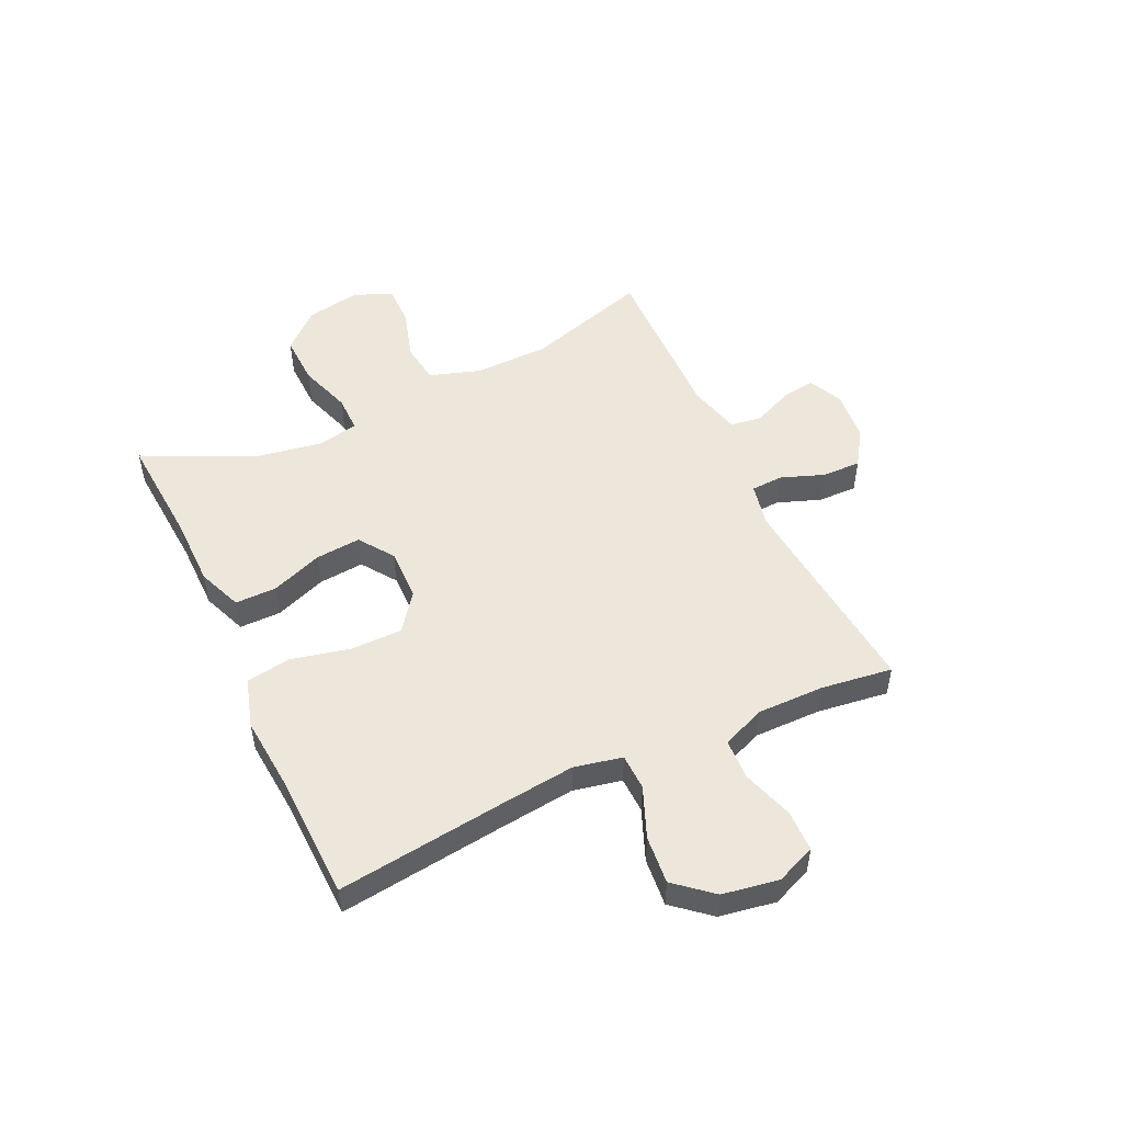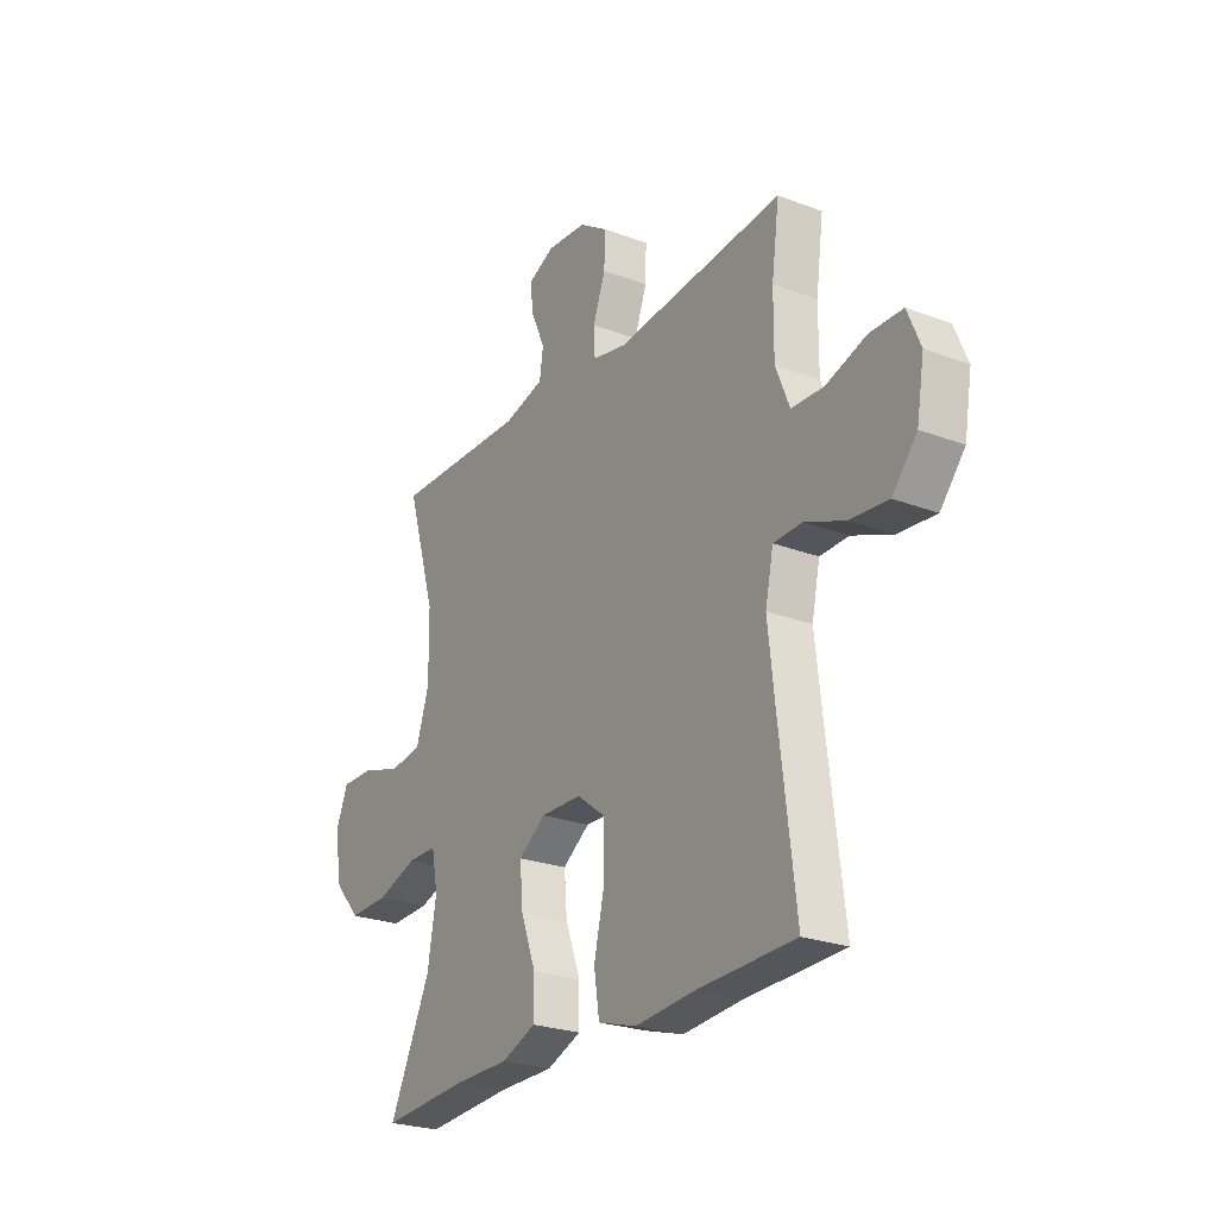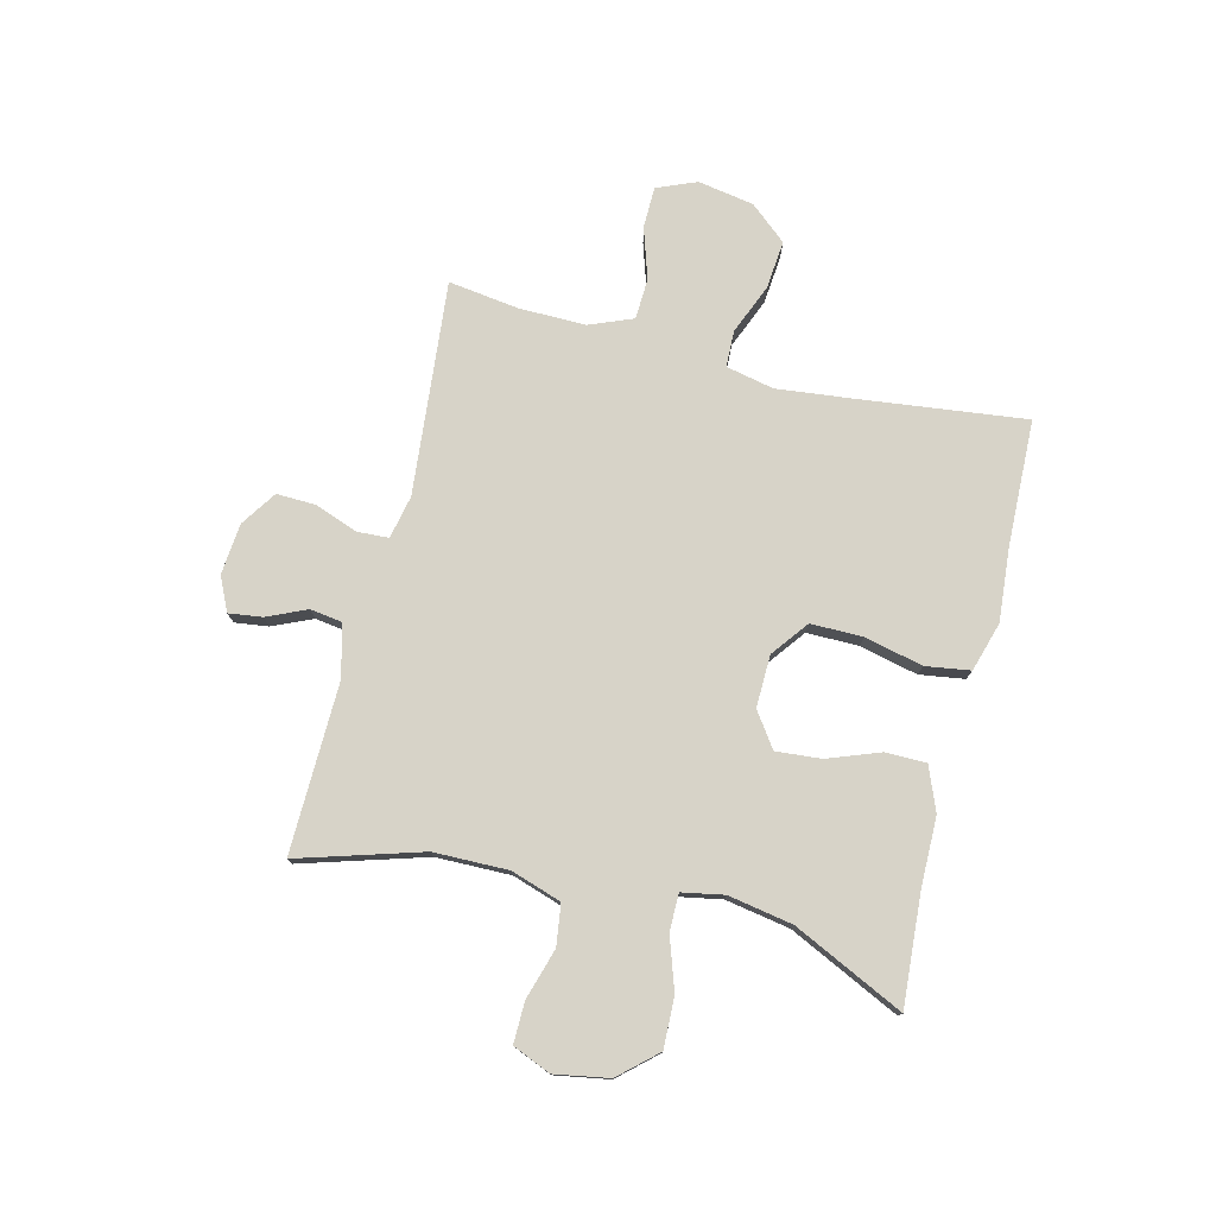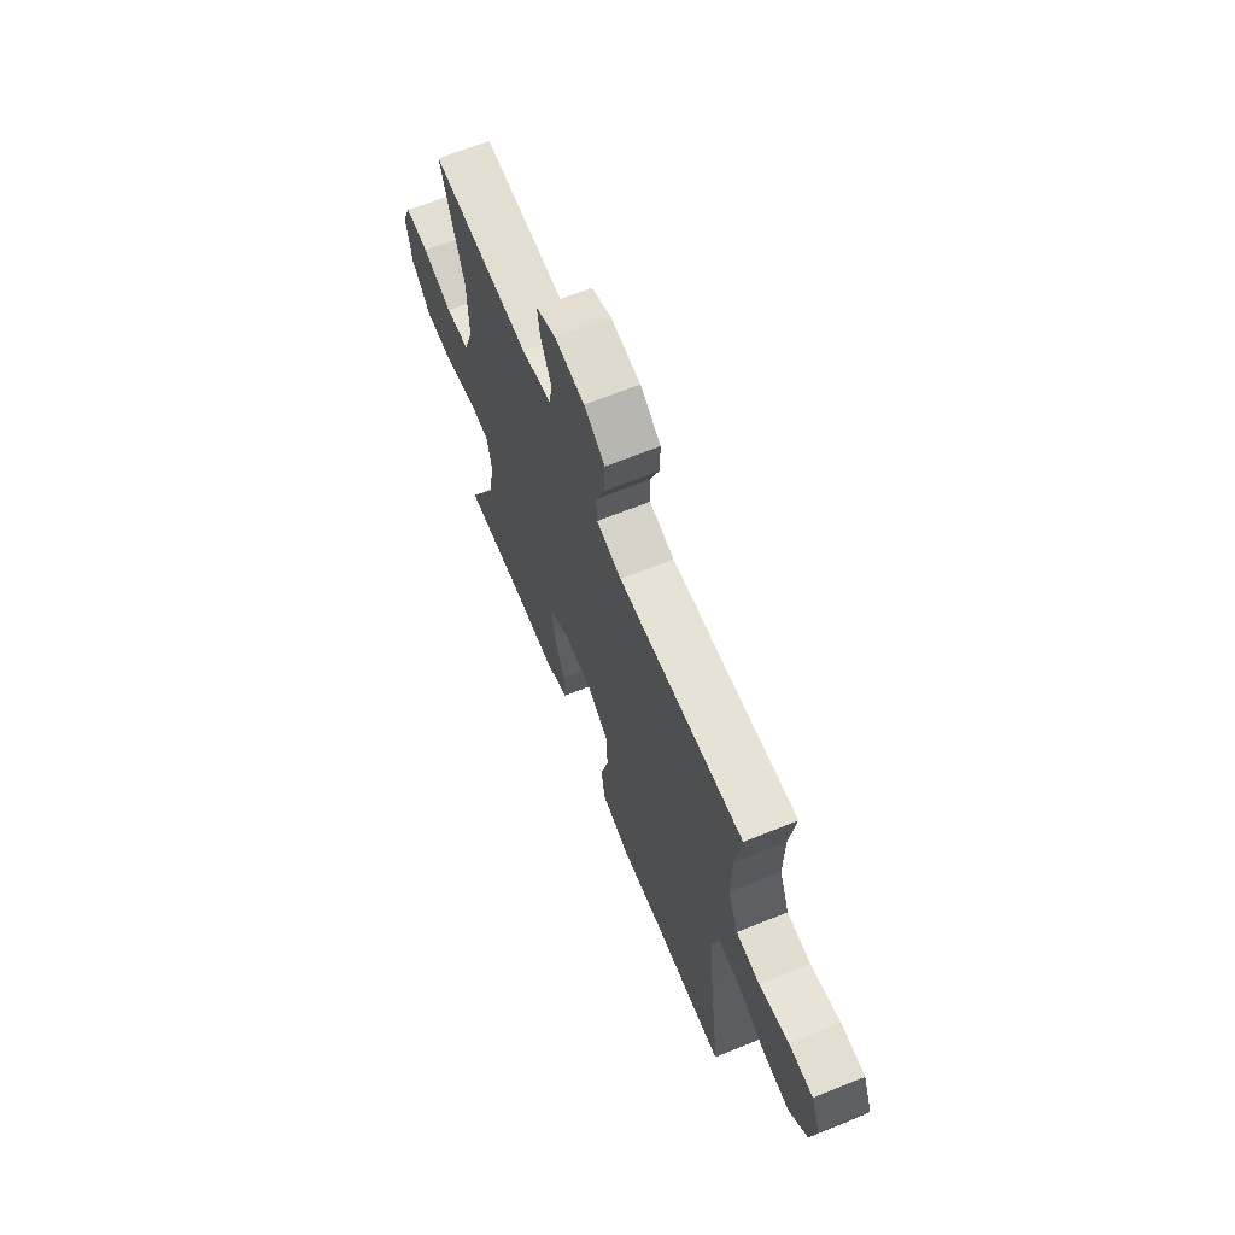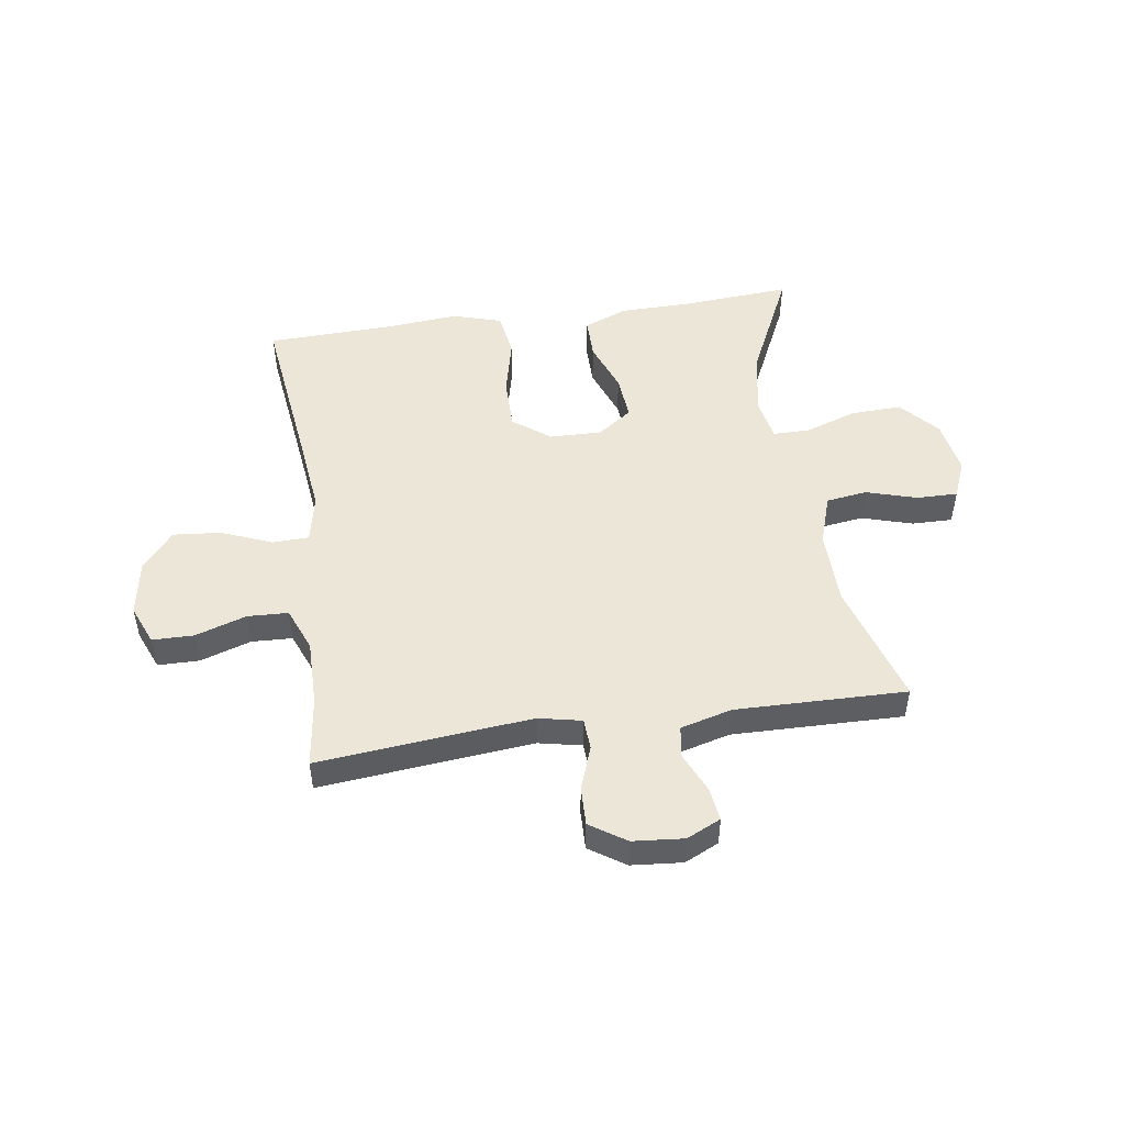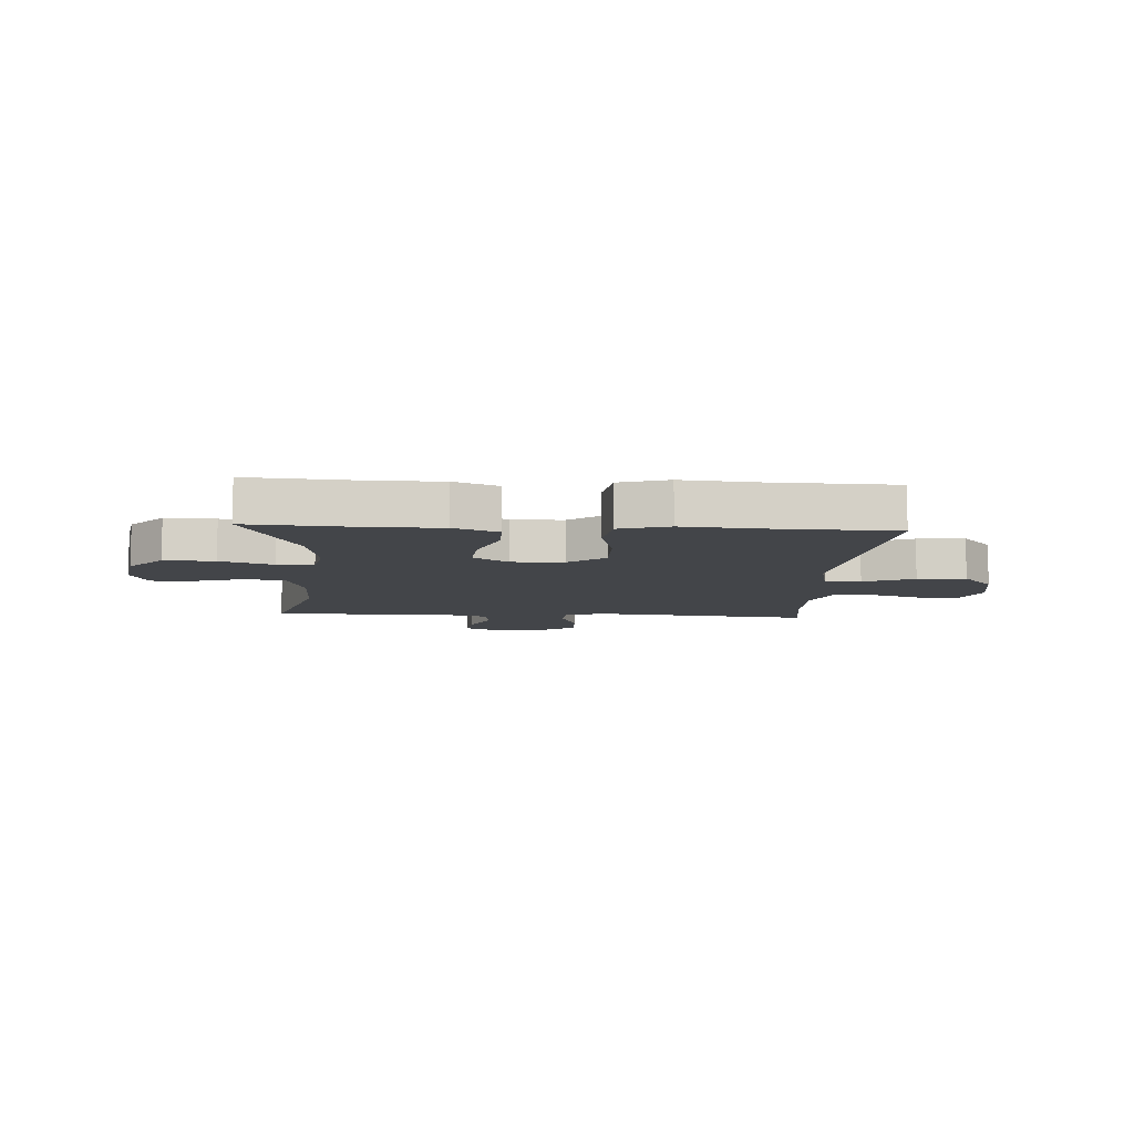
<metadata>
{"format":"obj","ext":"obj","renderer":"f3d","projection":"perspective","resolution":1024,"background":"white","views":[{"elev":51.3,"azim":-115.1,"up":"+Y"},{"elev":-24.8,"azim":-121.7,"up":"+Z"},{"elev":77.0,"azim":104.0,"up":"+Y"},{"elev":66.8,"azim":-112.1,"up":"+Z"},{"elev":49.5,"azim":-8.4,"up":"+Y"},{"elev":-8.8,"azim":176.6,"up":"+Y"}]}
</metadata>
<code>
v -0.5 0.07 0.5
v -0.24 0.07 0.475
v -0.123 0.07 0.464
v -0.047 0.07 0.48
v -0.044 0.07 0.536
v -0.072 0.07 0.612
v -0.074 0.07 0.681
v -0.011 0.07 0.723
v 0.079 0.07 0.731
v 0.139 0.07 0.703
v 0.131 0.07 0.644
v 0.1 0.07 0.574
v 0.108 0.07 0.518
v 0.199 0.07 0.494
v 0.5 0.07 0.5
v 0.434 0.07 0.282
v 0.432 0.07 0.15
v 0.461 0.07 0.061
v 0.533 0.07 0.051
v 0.623 0.07 0.078
v 0.695 0.07 0.079
v 0.723 0.07 0.012
v 0.706 0.07 -0.084
v 0.647 0.07 -0.15
v 0.558 0.07 -0.147
v 0.466 0.07 -0.116
v 0.401 0.07 -0.116
v 0.387 0.07 -0.19
v 0.407 0.07 -0.304
v 0.5 0.07 -0.5
v 0.304 0.07 -0.486
v 0.182 0.07 -0.485
v 0.104 0.07 -0.454
v 0.104 0.07 -0.381
v 0.138 0.07 -0.29
v 0.145 0.07 -0.21
v 0.084 0.07 -0.167
v -0.008 0.07 -0.169
v -0.073 0.07 -0.218
v -0.073 0.07 -0.31
v -0.049 0.07 -0.413
v -0.061 0.07 -0.492
v -0.148 0.07 -0.518
v -0.277 0.07 -0.507
v -0.5 0.07 -0.5
v -0.464 0.07 -0.205
v -0.449 0.07 -0.072
v -0.467 0.07 0.013
v -0.531 0.07 0.015
v -0.62 0.07 -0.021
v -0.705 0.07 -0.029
v -0.76 0.07 0.036
v -0.777 0.07 0.135
v -0.748 0.07 0.205
v -0.675 0.07 0.206
v -0.585 0.07 0.177
v -0.513 0.07 0.18
v -0.482 0.07 0.257
v -0.483 0.07 0.375
v -0.5 0 0.5
v -0.24 0 0.475
v -0.123 0 0.464
v -0.047 0 0.48
v -0.044 0 0.536
v -0.072 0 0.612
v -0.074 0 0.681
v -0.011 0 0.723
v 0.079 0 0.731
v 0.139 0 0.703
v 0.131 0 0.644
v 0.1 0 0.574
v 0.108 0 0.518
v 0.199 0 0.494
v 0.5 0 0.5
v 0.434 0 0.282
v 0.432 0 0.15
v 0.461 0 0.061
v 0.533 0 0.051
v 0.623 0 0.078
v 0.695 0 0.079
v 0.723 0 0.012
v 0.706 0 -0.084
v 0.647 0 -0.15
v 0.558 0 -0.147
v 0.466 0 -0.116
v 0.401 0 -0.116
v 0.387 0 -0.19
v 0.407 0 -0.304
v 0.5 0 -0.5
v 0.304 0 -0.486
v 0.182 0 -0.485
v 0.104 0 -0.454
v 0.104 0 -0.381
v 0.138 0 -0.29
v 0.145 0 -0.21
v 0.084 0 -0.167
v -0.008 0 -0.169
v -0.073 0 -0.218
v -0.073 0 -0.31
v -0.049 0 -0.413
v -0.061 0 -0.492
v -0.148 0 -0.518
v -0.277 0 -0.507
v -0.5 0 -0.5
v -0.464 0 -0.205
v -0.449 0 -0.072
v -0.467 0 0.013
v -0.531 0 0.015
v -0.62 0 -0.021
v -0.705 0 -0.029
v -0.76 0 0.036
v -0.777 0 0.135
v -0.748 0 0.205
v -0.675 0 0.206
v -0.585 0 0.177
v -0.513 0 0.18
v -0.482 0 0.257
v -0.483 0 0.375
f 53 54 55 56
f 53 56 57
f 52 53 57
f 49 50 51 52
f 48 49 52 57
f 44 45 46
f 44 46 47
f 43 44 47 48
f 40 41 42 43
f 39 40 43 48
f 32 33 34 35
f 31 32 35 36
f 29 30 31 36
f 28 29 36 37
f 23 24 25 26
f 23 26 27
f 22 23 27
f 19 20 21 22
f 18 19 22 27
f 17 18 27
f 16 17 27 28
f 14 15 16
f 13 14 16 28
f 9 10 11 12
f 7 8 9 12
f 5 6 7 12
f 4 5 12 13
f 59 1 2
f 58 59 2 3
f 38 39 48 57
f 37 38 57 58
f 4 13 28 37
f 3 4 37 58
f 115 114 113 112
f 116 115 112
f 116 112 111
f 111 110 109 108
f 116 111 108 107
f 105 104 103
f 106 105 103
f 107 106 103 102
f 102 101 100 99
f 107 102 99 98
f 94 93 92 91
f 95 94 91 90
f 95 90 89 88
f 96 95 88 87
f 85 84 83 82
f 86 85 82
f 86 82 81
f 81 80 79 78
f 86 81 78 77
f 86 77 76
f 87 86 76 75
f 75 74 73
f 87 75 73 72
f 71 70 69 68
f 71 68 67 66
f 71 66 65 64
f 72 71 64 63
f 61 60 118
f 62 61 118 117
f 116 107 98 97
f 117 116 97 96
f 96 87 72 63
f 117 96 63 62
f 1 60 61 2
f 2 61 62 3
f 3 62 63 4
f 4 63 64 5
f 5 64 65 6
f 6 65 66 7
f 7 66 67 8
f 8 67 68 9
f 9 68 69 10
f 10 69 70 11
f 11 70 71 12
f 12 71 72 13
f 13 72 73 14
f 14 73 74 15
f 15 74 75 16
f 16 75 76 17
f 17 76 77 18
f 18 77 78 19
f 19 78 79 20
f 20 79 80 21
f 21 80 81 22
f 22 81 82 23
f 23 82 83 24
f 24 83 84 25
f 25 84 85 26
f 26 85 86 27
f 27 86 87 28
f 28 87 88 29
f 29 88 89 30
f 30 89 90 31
f 31 90 91 32
f 32 91 92 33
f 33 92 93 34
f 34 93 94 35
f 35 94 95 36
f 36 95 96 37
f 37 96 97 38
f 38 97 98 39
f 39 98 99 40
f 40 99 100 41
f 41 100 101 42
f 42 101 102 43
f 43 102 103 44
f 44 103 104 45
f 45 104 105 46
f 46 105 106 47
f 47 106 107 48
f 48 107 108 49
f 49 108 109 50
f 50 109 110 51
f 51 110 111 52
f 52 111 112 53
f 53 112 113 54
f 54 113 114 55
f 55 114 115 56
f 56 115 116 57
f 57 116 117 58
f 58 117 118 59
f 59 118 60 1

</code>
